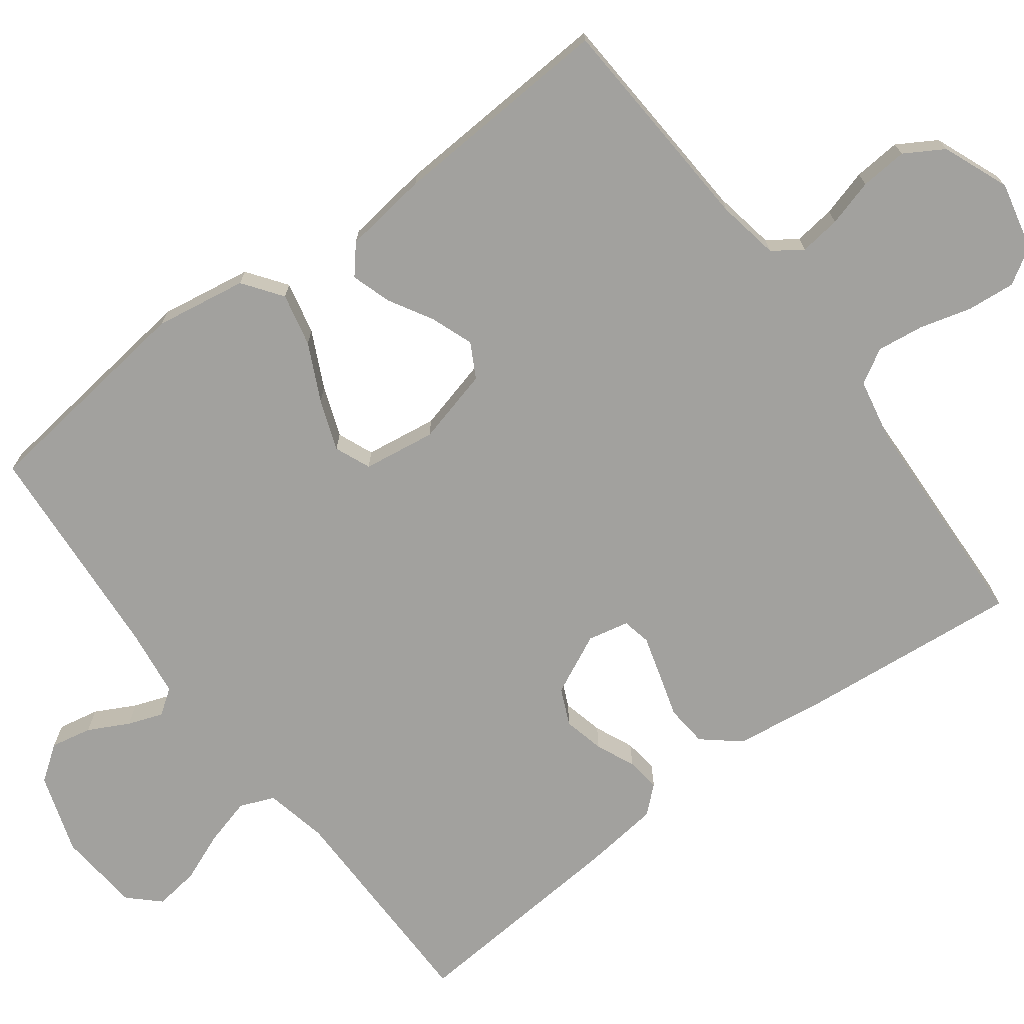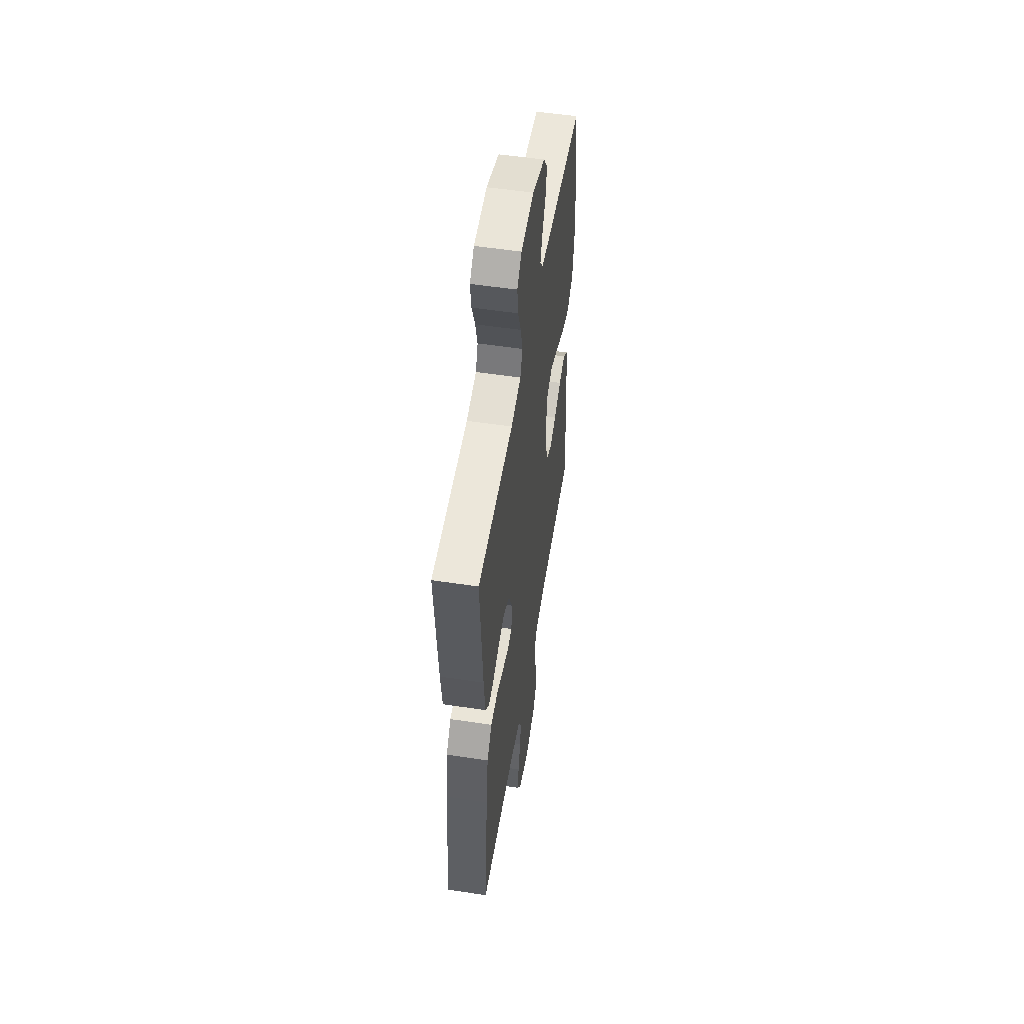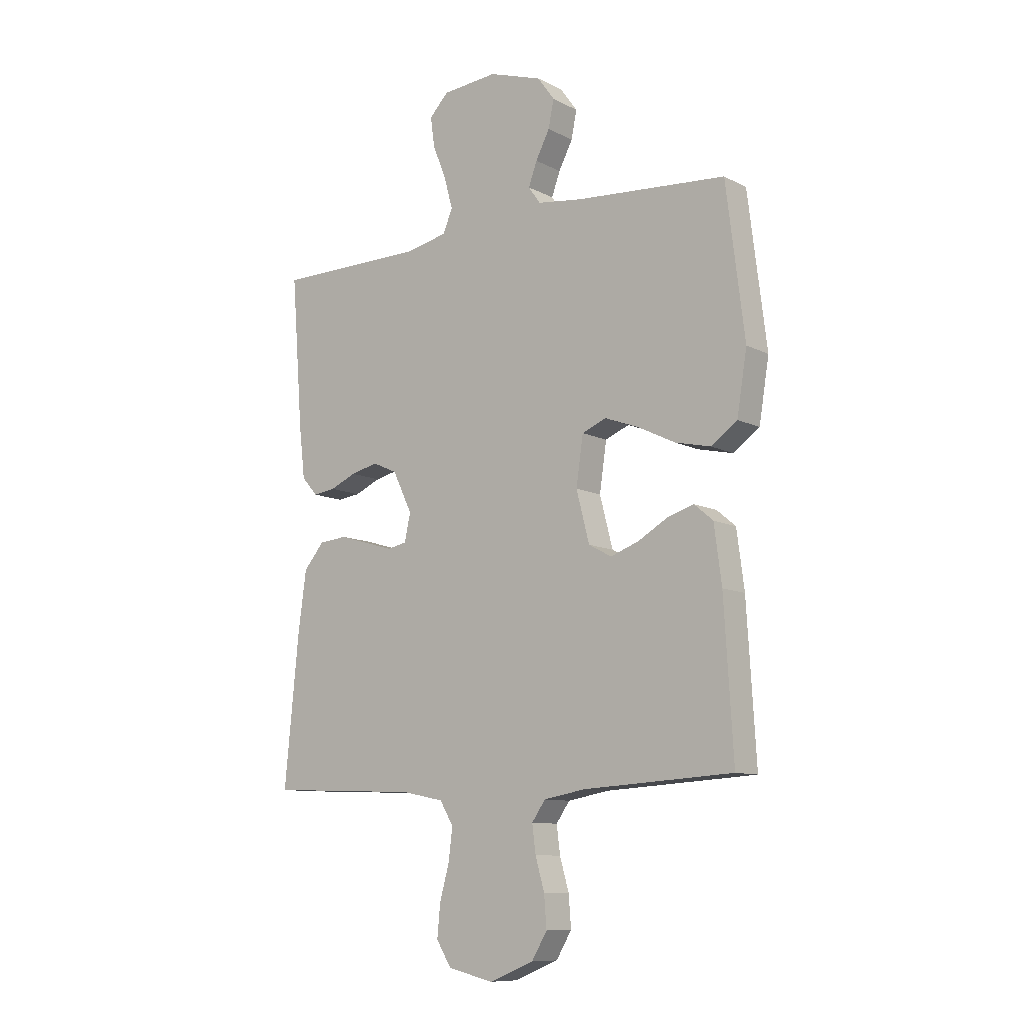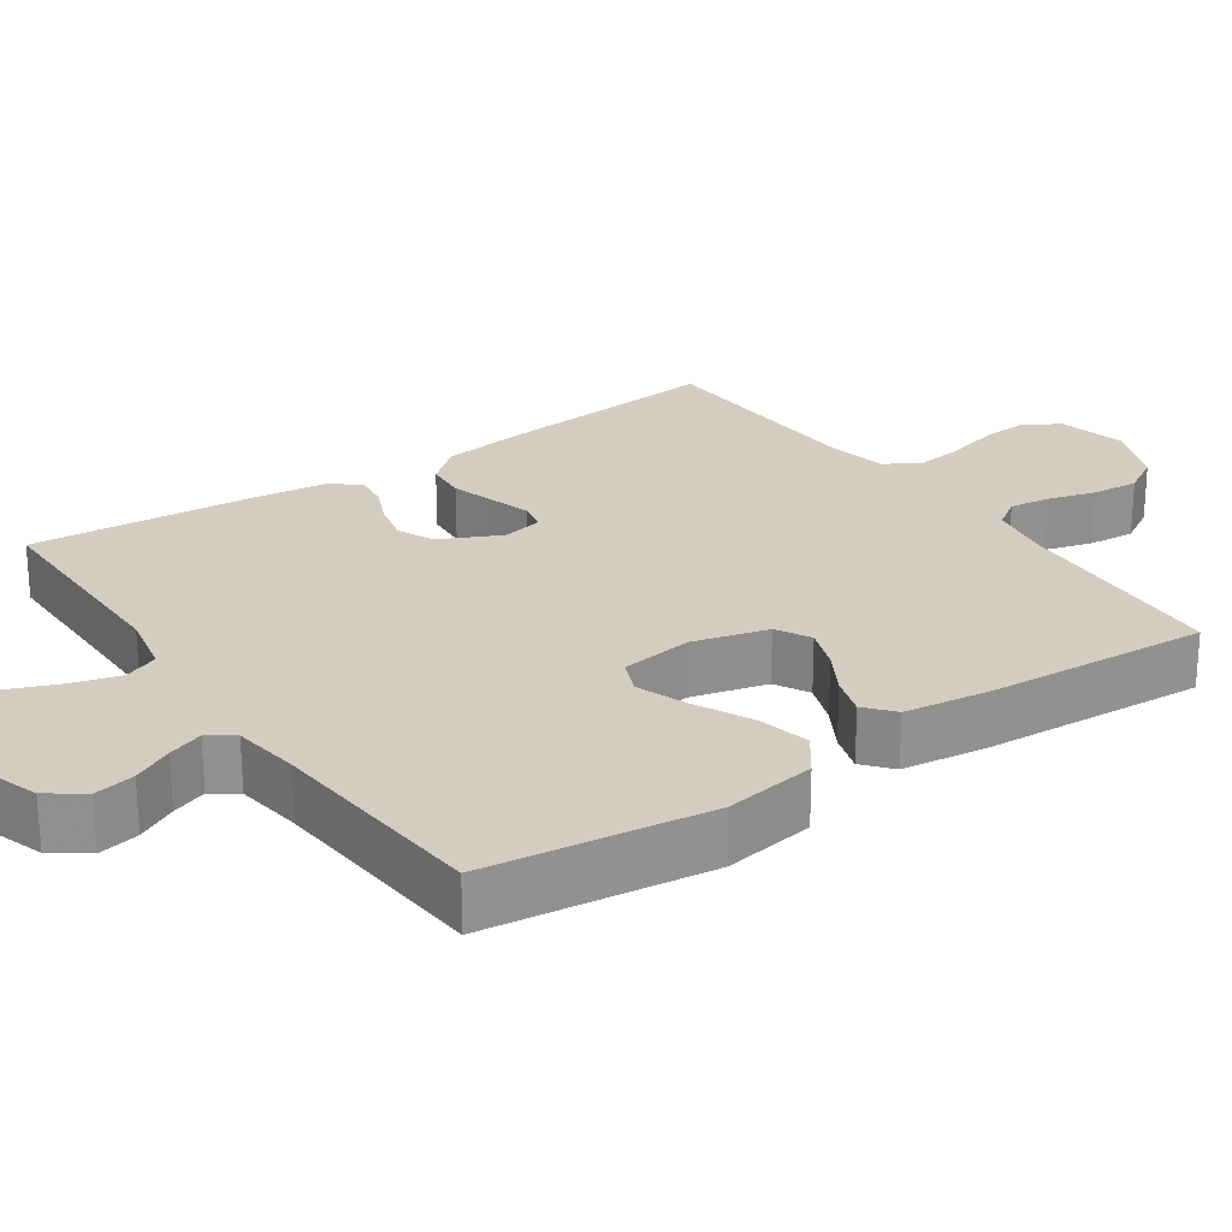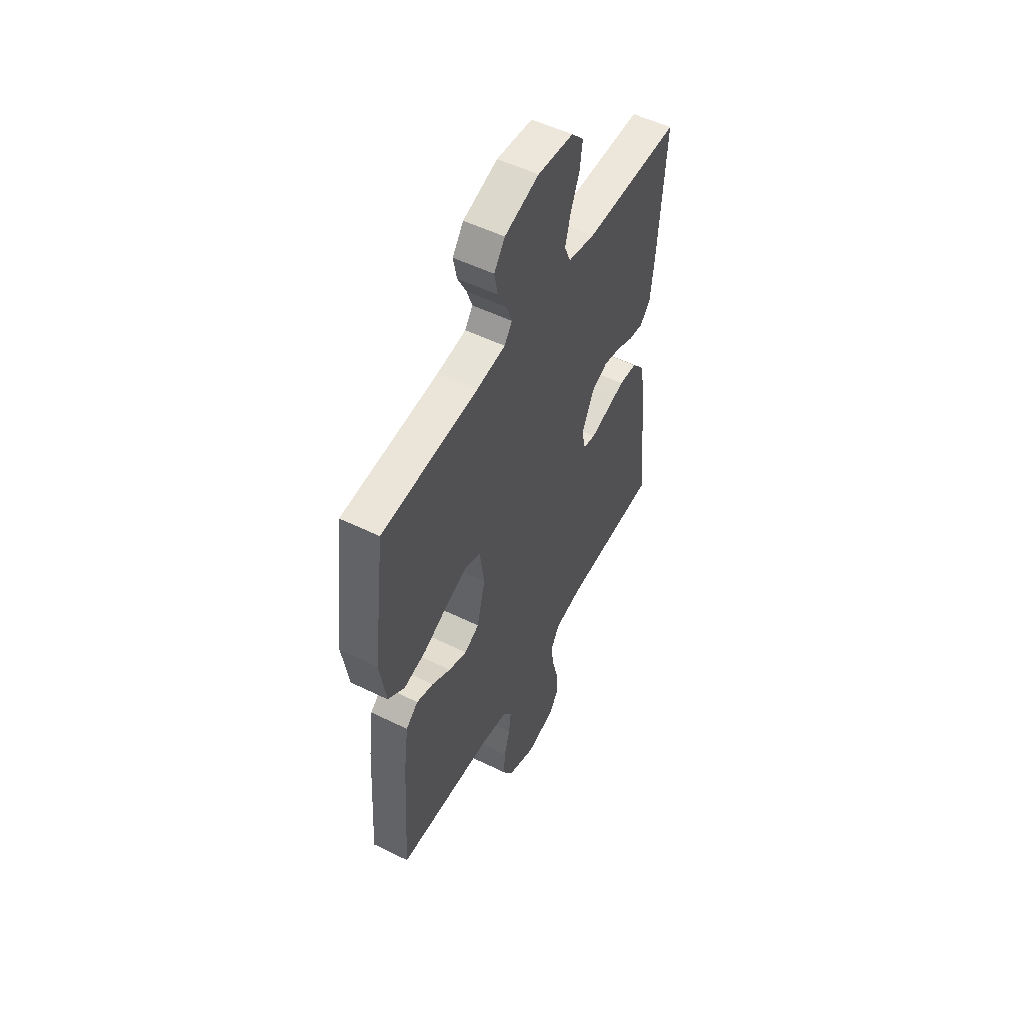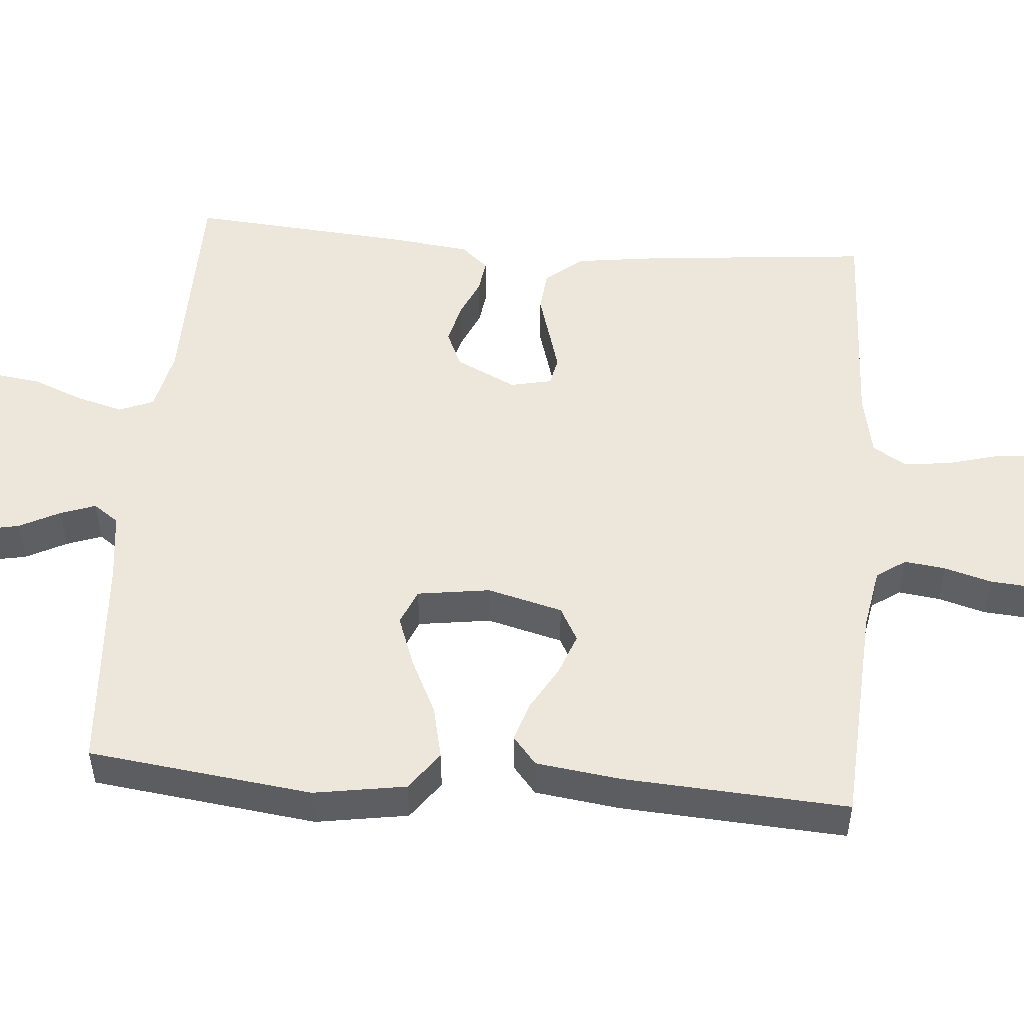
<metadata>
{"format":"obj","ext":"obj","renderer":"f3d","projection":"perspective","resolution":1024,"background":"white","views":[{"elev":-72.0,"azim":126.8,"up":"+Y"},{"elev":53.5,"azim":-80.8,"up":"+Z"},{"elev":-10.1,"azim":38.0,"up":"+Z"},{"elev":24.4,"azim":55.4,"up":"+Y"},{"elev":52.5,"azim":117.9,"up":"+Z"},{"elev":50.9,"azim":94.8,"up":"+Y"}]}
</metadata>
<code>
v -0.5 0.07 0.5
v -0.2 0.07 0.502
v -0.116 0.07 0.52
v -0.097 0.07 0.566
v -0.114 0.07 0.629
v -0.141 0.07 0.696
v -0.149 0.07 0.756
v -0.111 0.07 0.796
v 0 0.07 0.806
v 0.107 0.07 0.771
v 0.141 0.07 0.724
v 0.13 0.07 0.669
v 0.102 0.07 0.615
v 0.085 0.07 0.568
v 0.109 0.07 0.534
v 0.2 0.07 0.522
v 0.5 0.07 0.5
v 0.537 0.07 0.2
v 0.517 0.07 0.077
v 0.465 0.07 0.039
v 0.394 0.07 0.055
v 0.318 0.07 0.092
v 0.25 0.07 0.117
v 0.202 0.07 0.097
v 0.188 0.07 0
v 0.214 0.07 -0.101
v 0.26 0.07 -0.126
v 0.317 0.07 -0.105
v 0.376 0.07 -0.071
v 0.429 0.07 -0.054
v 0.467 0.07 -0.086
v 0.482 0.07 -0.2
v 0.5 0.07 -0.5
v 0.2 0.07 -0.518
v 0.117 0.07 -0.533
v 0.09 0.07 -0.572
v 0.097 0.07 -0.627
v 0.115 0.07 -0.69
v 0.12 0.07 -0.753
v 0.089 0.07 -0.805
v 0 0.07 -0.841
v -0.091 0.07 -0.82
v -0.121 0.07 -0.772
v -0.115 0.07 -0.707
v -0.096 0.07 -0.638
v -0.088 0.07 -0.575
v -0.115 0.07 -0.529
v -0.2 0.07 -0.512
v -0.5 0.07 -0.5
v -0.471 0.07 -0.2
v -0.455 0.07 -0.083
v -0.414 0.07 -0.034
v -0.358 0.07 -0.029
v -0.298 0.07 -0.047
v -0.243 0.07 -0.063
v -0.205 0.07 -0.055
v -0.193 0.07 0
v -0.232 0.07 0.081
v -0.281 0.07 0.103
v -0.336 0.07 0.09
v -0.388 0.07 0.067
v -0.433 0.07 0.061
v -0.465 0.07 0.097
v -0.477 0.07 0.2
v -0.5 0 0.5
v -0.2 0 0.502
v -0.116 0 0.52
v -0.097 0 0.566
v -0.114 0 0.629
v -0.141 0 0.696
v -0.149 0 0.756
v -0.111 0 0.796
v 0 0 0.806
v 0.107 0 0.771
v 0.141 0 0.724
v 0.13 0 0.669
v 0.102 0 0.615
v 0.085 0 0.568
v 0.109 0 0.534
v 0.2 0 0.522
v 0.5 0 0.5
v 0.537 0 0.2
v 0.517 0 0.077
v 0.465 0 0.039
v 0.394 0 0.055
v 0.318 0 0.092
v 0.25 0 0.117
v 0.202 0 0.097
v 0.188 0 0
v 0.214 0 -0.101
v 0.26 0 -0.126
v 0.317 0 -0.105
v 0.376 0 -0.071
v 0.429 0 -0.054
v 0.467 0 -0.086
v 0.482 0 -0.2
v 0.5 0 -0.5
v 0.2 0 -0.518
v 0.117 0 -0.533
v 0.09 0 -0.572
v 0.097 0 -0.627
v 0.115 0 -0.69
v 0.12 0 -0.753
v 0.089 0 -0.805
v 0 0 -0.841
v -0.091 0 -0.82
v -0.121 0 -0.772
v -0.115 0 -0.707
v -0.096 0 -0.638
v -0.088 0 -0.575
v -0.115 0 -0.529
v -0.2 0 -0.512
v -0.5 0 -0.5
v -0.471 0 -0.2
v -0.455 0 -0.083
v -0.414 0 -0.034
v -0.358 0 -0.029
v -0.298 0 -0.047
v -0.243 0 -0.063
v -0.205 0 -0.055
v -0.193 0 0
v -0.232 0 0.081
v -0.281 0 0.103
v -0.336 0 0.09
v -0.388 0 0.067
v -0.433 0 0.061
v -0.465 0 0.097
v -0.477 0 0.2
f 64 1 2
f 63 64 2
f 62 63 2
f 61 62 2
f 60 61 2
f 59 60 2 3
f 58 59 3 4
f 57 58 4
f 52 53 54
f 51 52 54
f 50 51 54
f 49 50 54
f 48 49 54
f 47 48 54 55
f 46 47 55 56
f 43 44 45
f 42 43 45
f 41 42 45
f 40 41 45
f 39 40 45
f 38 39 45
f 37 38 45
f 36 37 45 46
f 46 56 57
f 36 46 57
f 35 36 57
f 32 33 34
f 31 32 34
f 30 31 34
f 29 30 34
f 28 29 34
f 27 28 34 35
f 20 21 22
f 19 20 22
f 18 19 22
f 17 18 22
f 16 17 22
f 15 16 22 23
f 14 15 23 24
f 11 12 13
f 10 11 13
f 9 10 13
f 8 9 13
f 7 8 13
f 6 7 13
f 5 6 13
f 4 5 13 14
f 14 24 25
f 4 14 25
f 57 4 25
f 26 27 35 57
f 25 26 57
f 66 65 128
f 66 128 127
f 66 127 126
f 66 126 125
f 66 125 124
f 67 66 124 123
f 68 67 123 122
f 68 122 121
f 118 117 116
f 118 116 115
f 118 115 114
f 118 114 113
f 118 113 112
f 119 118 112 111
f 120 119 111 110
f 109 108 107
f 109 107 106
f 109 106 105
f 109 105 104
f 109 104 103
f 109 103 102
f 109 102 101
f 110 109 101 100
f 121 120 110
f 121 110 100
f 121 100 99
f 98 97 96
f 98 96 95
f 98 95 94
f 98 94 93
f 98 93 92
f 99 98 92 91
f 86 85 84
f 86 84 83
f 86 83 82
f 86 82 81
f 86 81 80
f 87 86 80 79
f 88 87 79 78
f 77 76 75
f 77 75 74
f 77 74 73
f 77 73 72
f 77 72 71
f 77 71 70
f 77 70 69
f 78 77 69 68
f 89 88 78
f 89 78 68
f 89 68 121
f 121 99 91 90
f 121 90 89
f 1 65 66 2
f 2 66 67 3
f 3 67 68 4
f 4 68 69 5
f 5 69 70 6
f 6 70 71 7
f 7 71 72 8
f 8 72 73 9
f 9 73 74 10
f 10 74 75 11
f 11 75 76 12
f 12 76 77 13
f 13 77 78 14
f 14 78 79 15
f 15 79 80 16
f 16 80 81 17
f 17 81 82 18
f 18 82 83 19
f 19 83 84 20
f 20 84 85 21
f 21 85 86 22
f 22 86 87 23
f 23 87 88 24
f 24 88 89 25
f 25 89 90 26
f 26 90 91 27
f 27 91 92 28
f 28 92 93 29
f 29 93 94 30
f 30 94 95 31
f 31 95 96 32
f 32 96 97 33
f 33 97 98 34
f 34 98 99 35
f 35 99 100 36
f 36 100 101 37
f 37 101 102 38
f 38 102 103 39
f 39 103 104 40
f 40 104 105 41
f 41 105 106 42
f 42 106 107 43
f 43 107 108 44
f 44 108 109 45
f 45 109 110 46
f 46 110 111 47
f 47 111 112 48
f 48 112 113 49
f 49 113 114 50
f 50 114 115 51
f 51 115 116 52
f 52 116 117 53
f 53 117 118 54
f 54 118 119 55
f 55 119 120 56
f 56 120 121 57
f 57 121 122 58
f 58 122 123 59
f 59 123 124 60
f 60 124 125 61
f 61 125 126 62
f 62 126 127 63
f 63 127 128 64
f 64 128 65 1

</code>
